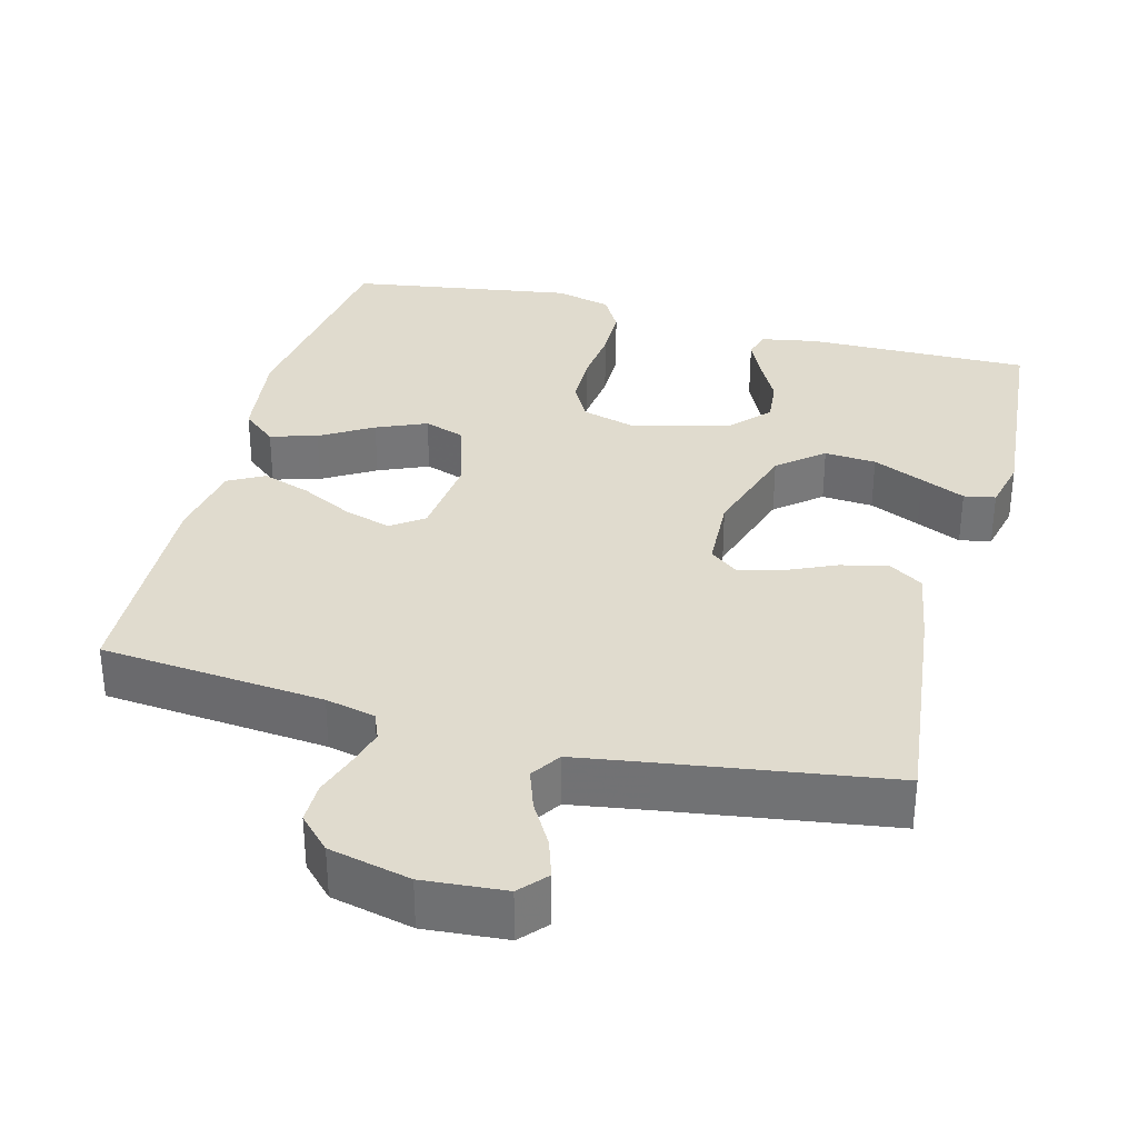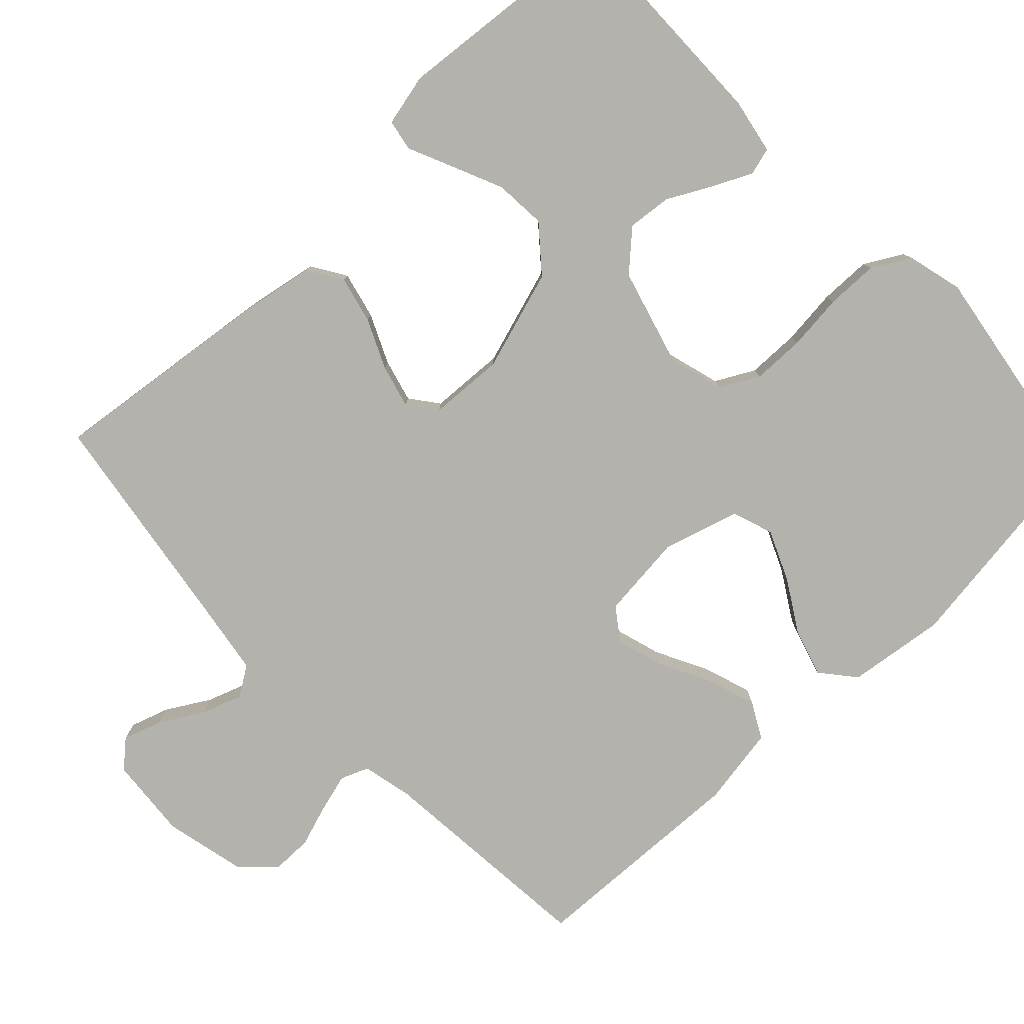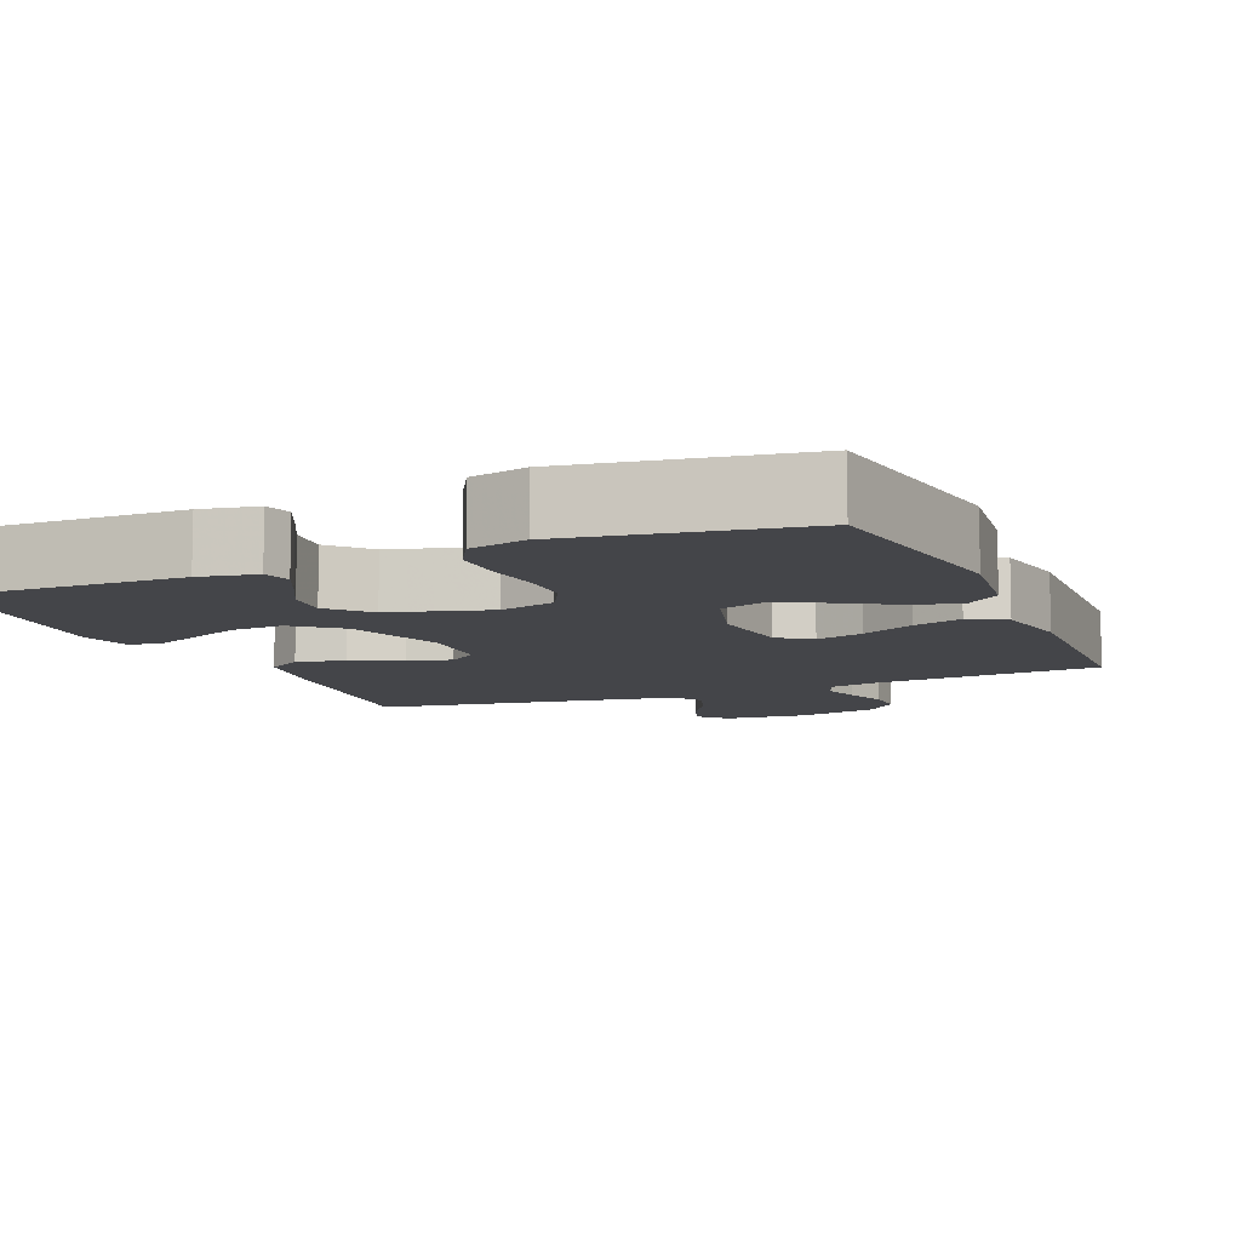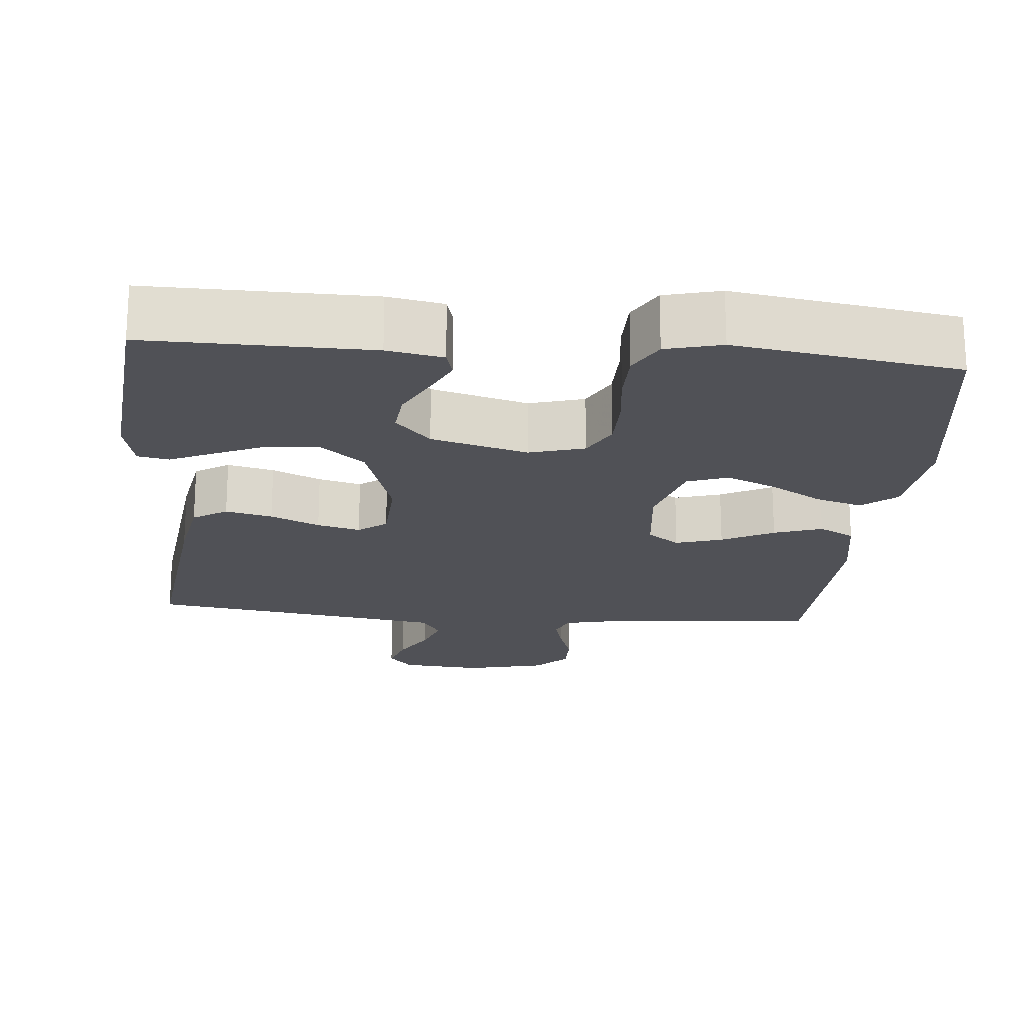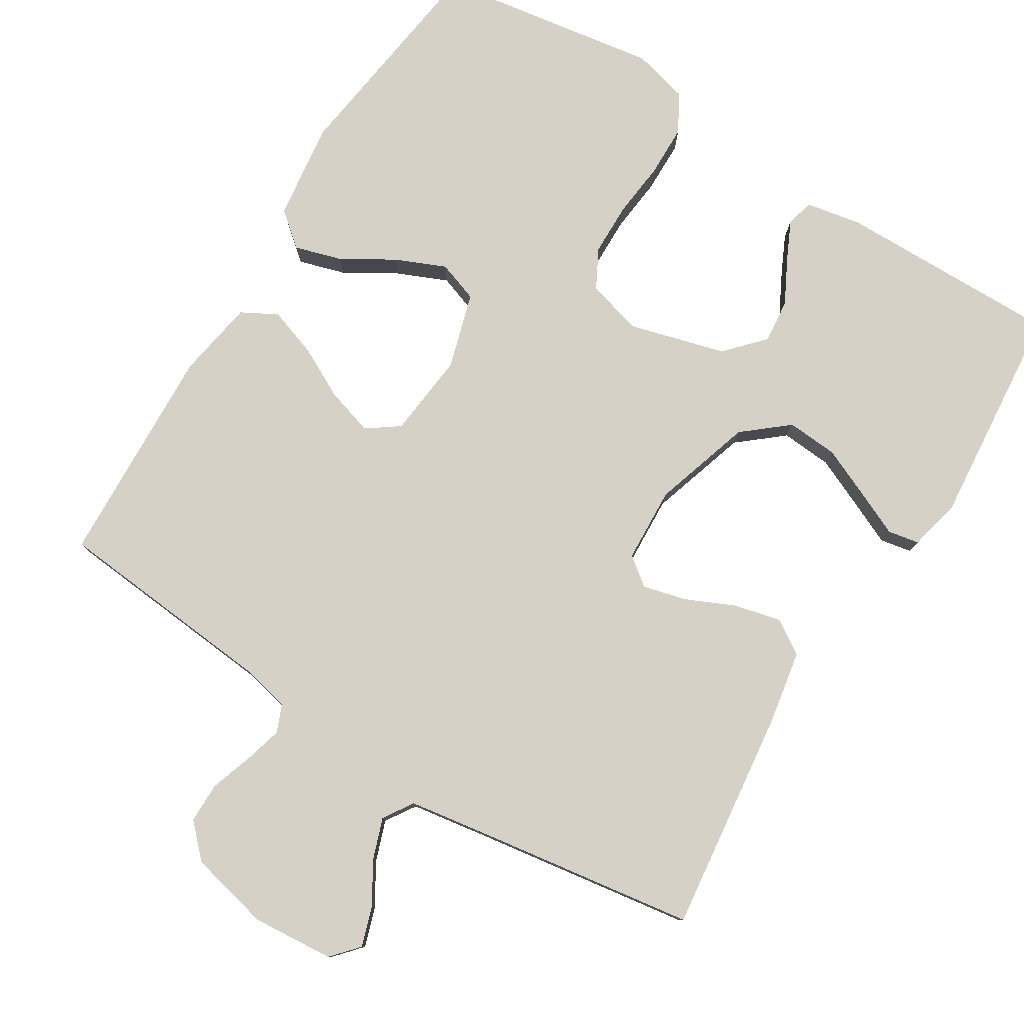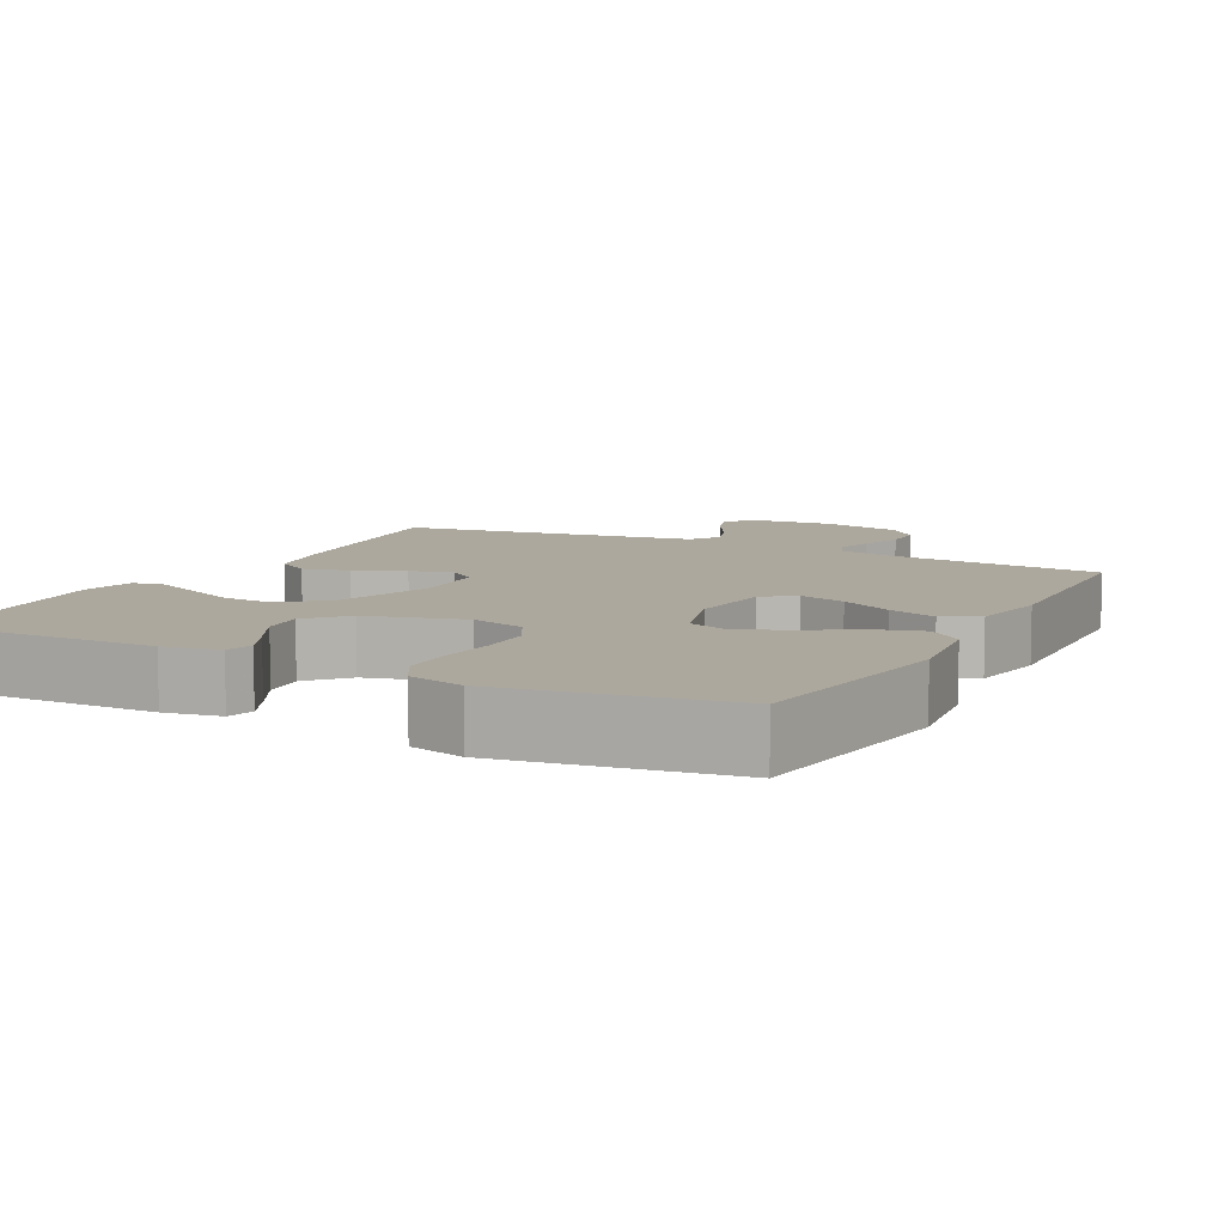
<metadata>
{"format":"obj","ext":"obj","renderer":"f3d","projection":"perspective","resolution":1024,"background":"white","views":[{"elev":33.6,"azim":-165.1,"up":"+Y"},{"elev":-79.5,"azim":-46.5,"up":"+Y"},{"elev":-9.1,"azim":22.9,"up":"+Y"},{"elev":-20.3,"azim":-5.0,"up":"+Y"},{"elev":79.2,"azim":-148.2,"up":"+Y"},{"elev":8.7,"azim":27.5,"up":"+Y"}]}
</metadata>
<code>
v 0.5 0.07 -0.5
v 0.2 0.07 -0.527
v 0.133 0.07 -0.542
v 0.118 0.07 -0.579
v 0.132 0.07 -0.63
v 0.151 0.07 -0.687
v 0.151 0.07 -0.742
v 0.109 0.07 -0.785
v 0 0.07 -0.81
v -0.11 0.07 -0.801
v -0.142 0.07 -0.765
v -0.125 0.07 -0.713
v -0.091 0.07 -0.655
v -0.072 0.07 -0.601
v -0.098 0.07 -0.561
v -0.2 0.07 -0.545
v -0.5 0.07 -0.5
v -0.464 0.07 -0.2
v -0.446 0.07 -0.099
v -0.4 0.07 -0.07
v -0.337 0.07 -0.085
v -0.271 0.07 -0.115
v -0.213 0.07 -0.13
v -0.175 0.07 -0.101
v -0.17 0.07 0
v -0.212 0.07 0.134
v -0.272 0.07 0.184
v -0.341 0.07 0.179
v -0.409 0.07 0.149
v -0.469 0.07 0.122
v -0.511 0.07 0.13
v -0.527 0.07 0.2
v -0.5 0.07 0.5
v -0.2 0.07 0.496
v -0.125 0.07 0.482
v -0.115 0.07 0.445
v -0.14 0.07 0.393
v -0.171 0.07 0.334
v -0.177 0.07 0.275
v -0.13 0.07 0.224
v 0 0.07 0.188
v 0.074 0.07 0.209
v 0.102 0.07 0.261
v 0.103 0.07 0.332
v 0.095 0.07 0.407
v 0.096 0.07 0.477
v 0.125 0.07 0.528
v 0.2 0.07 0.547
v 0.5 0.07 0.5
v 0.541 0.07 0.2
v 0.524 0.07 0.069
v 0.478 0.07 0.031
v 0.415 0.07 0.05
v 0.345 0.07 0.092
v 0.278 0.07 0.121
v 0.223 0.07 0.102
v 0.193 0.07 0
v 0.205 0.07 -0.114
v 0.248 0.07 -0.145
v 0.311 0.07 -0.126
v 0.381 0.07 -0.09
v 0.446 0.07 -0.068
v 0.494 0.07 -0.094
v 0.512 0.07 -0.2
v 0.5 0 -0.5
v 0.2 0 -0.527
v 0.133 0 -0.542
v 0.118 0 -0.579
v 0.132 0 -0.63
v 0.151 0 -0.687
v 0.151 0 -0.742
v 0.109 0 -0.785
v 0 0 -0.81
v -0.11 0 -0.801
v -0.142 0 -0.765
v -0.125 0 -0.713
v -0.091 0 -0.655
v -0.072 0 -0.601
v -0.098 0 -0.561
v -0.2 0 -0.545
v -0.5 0 -0.5
v -0.464 0 -0.2
v -0.446 0 -0.099
v -0.4 0 -0.07
v -0.337 0 -0.085
v -0.271 0 -0.115
v -0.213 0 -0.13
v -0.175 0 -0.101
v -0.17 0 0
v -0.212 0 0.134
v -0.272 0 0.184
v -0.341 0 0.179
v -0.409 0 0.149
v -0.469 0 0.122
v -0.511 0 0.13
v -0.527 0 0.2
v -0.5 0 0.5
v -0.2 0 0.496
v -0.125 0 0.482
v -0.115 0 0.445
v -0.14 0 0.393
v -0.171 0 0.334
v -0.177 0 0.275
v -0.13 0 0.224
v 0 0 0.188
v 0.074 0 0.209
v 0.102 0 0.261
v 0.103 0 0.332
v 0.095 0 0.407
v 0.096 0 0.477
v 0.125 0 0.528
v 0.2 0 0.547
v 0.5 0 0.5
v 0.541 0 0.2
v 0.524 0 0.069
v 0.478 0 0.031
v 0.415 0 0.05
v 0.345 0 0.092
v 0.278 0 0.121
v 0.223 0 0.102
v 0.193 0 0
v 0.205 0 -0.114
v 0.248 0 -0.145
v 0.311 0 -0.126
v 0.381 0 -0.09
v 0.446 0 -0.068
v 0.494 0 -0.094
v 0.512 0 -0.2
f 64 1 2
f 63 64 2
f 62 63 2
f 61 62 2
f 60 61 2
f 59 60 2 3
f 58 59 3 4
f 57 58 4
f 52 53 54
f 51 52 54
f 50 51 54
f 49 50 54
f 48 49 54
f 47 48 54
f 46 47 54
f 45 46 54
f 44 45 54
f 43 44 54 55
f 42 43 55 56
f 36 37 38
f 35 36 38
f 34 35 38
f 33 34 38
f 32 33 38
f 31 32 38
f 30 31 38
f 29 30 38
f 28 29 38 39
f 27 28 39 40
f 20 21 22
f 19 20 22
f 18 19 22
f 17 18 22
f 16 17 22
f 15 16 22 23
f 14 15 23 24
f 11 12 13
f 10 11 13
f 9 10 13
f 8 9 13
f 7 8 13
f 6 7 13
f 5 6 13
f 4 5 13 14
f 14 24 25
f 4 14 25
f 57 4 25
f 56 57 25
f 42 56 25
f 41 42 25
f 26 27 40 41
f 25 26 41
f 66 65 128
f 66 128 127
f 66 127 126
f 66 126 125
f 66 125 124
f 67 66 124 123
f 68 67 123 122
f 68 122 121
f 118 117 116
f 118 116 115
f 118 115 114
f 118 114 113
f 118 113 112
f 118 112 111
f 118 111 110
f 118 110 109
f 118 109 108
f 119 118 108 107
f 120 119 107 106
f 102 101 100
f 102 100 99
f 102 99 98
f 102 98 97
f 102 97 96
f 102 96 95
f 102 95 94
f 102 94 93
f 103 102 93 92
f 104 103 92 91
f 86 85 84
f 86 84 83
f 86 83 82
f 86 82 81
f 86 81 80
f 87 86 80 79
f 88 87 79 78
f 77 76 75
f 77 75 74
f 77 74 73
f 77 73 72
f 77 72 71
f 77 71 70
f 77 70 69
f 78 77 69 68
f 89 88 78
f 89 78 68
f 89 68 121
f 89 121 120
f 89 120 106
f 89 106 105
f 105 104 91 90
f 105 90 89
f 1 65 66 2
f 2 66 67 3
f 3 67 68 4
f 4 68 69 5
f 5 69 70 6
f 6 70 71 7
f 7 71 72 8
f 8 72 73 9
f 9 73 74 10
f 10 74 75 11
f 11 75 76 12
f 12 76 77 13
f 13 77 78 14
f 14 78 79 15
f 15 79 80 16
f 16 80 81 17
f 17 81 82 18
f 18 82 83 19
f 19 83 84 20
f 20 84 85 21
f 21 85 86 22
f 22 86 87 23
f 23 87 88 24
f 24 88 89 25
f 25 89 90 26
f 26 90 91 27
f 27 91 92 28
f 28 92 93 29
f 29 93 94 30
f 30 94 95 31
f 31 95 96 32
f 32 96 97 33
f 33 97 98 34
f 34 98 99 35
f 35 99 100 36
f 36 100 101 37
f 37 101 102 38
f 38 102 103 39
f 39 103 104 40
f 40 104 105 41
f 41 105 106 42
f 42 106 107 43
f 43 107 108 44
f 44 108 109 45
f 45 109 110 46
f 46 110 111 47
f 47 111 112 48
f 48 112 113 49
f 49 113 114 50
f 50 114 115 51
f 51 115 116 52
f 52 116 117 53
f 53 117 118 54
f 54 118 119 55
f 55 119 120 56
f 56 120 121 57
f 57 121 122 58
f 58 122 123 59
f 59 123 124 60
f 60 124 125 61
f 61 125 126 62
f 62 126 127 63
f 63 127 128 64
f 64 128 65 1

</code>
